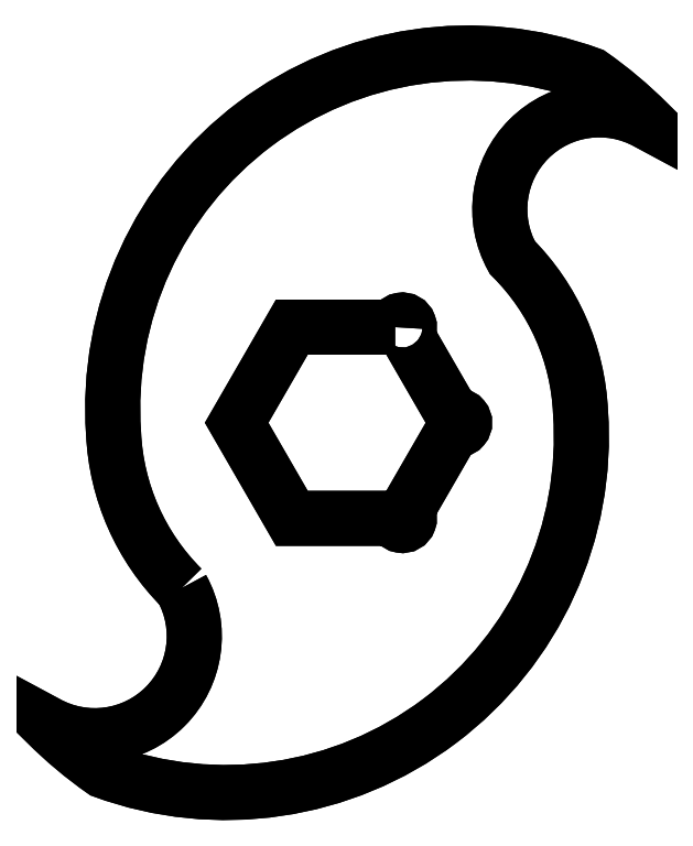
<metadata>
{"format":"dxf","ext":"dxf","renderer":"ezdxf+matplotlib","layout":"modelspace","background":"white","min_lineweight":24,"dpi":150}
</metadata>
<code>
0
SECTION
2
ENTITIES
0
LWPOLYLINE
8
0
90
8
70
1
43
0
10
-98.33
20
-23.33
42
-0.187
10
-108
20
-1.516
42
-0.5439
10
-40.57
20
49.14
42
-0.0436
10
-32.57
20
42.43
42
0.7541
10
-51.67
20
23.33
42
-0.187
10
-42.03
20
1.516
42
-0.5439
10
-109.4
20
-49.14
42
-0.0436
10
-117.4
20
-42.43
42
0.7541
0
LWPOLYLINE
8
0
90
9
70
1
43
0
10
-68.21
20
13.5
42
-1.732
10
-66.71
20
12.63
10
-59.91
20
0.866
42
-1.732
10
-59.91
20
-0.866
10
-66.71
20
-12.63
42
-1.732
10
-68.21
20
-13.5
10
-82.79
20
-13.5
10
-90.59
20
3.331e-14
10
-82.79
20
13.5
0
LWPOLYLINE
8
0
90
8
70
1
43
0
10
-98.33
20
-23.33
42
-0.187
10
-108
20
-1.516
42
-0.5439
10
-40.57
20
49.14
42
-0.0436
10
-32.57
20
42.43
42
0.7541
10
-51.67
20
23.33
42
-0.187
10
-42.03
20
1.516
42
-0.5439
10
-109.4
20
-49.14
42
-0.0436
10
-117.4
20
-42.43
42
0.7541
0
LWPOLYLINE
8
0
90
9
70
1
43
0
10
-68.21
20
13.5
42
-1.732
10
-66.71
20
12.63
10
-59.91
20
0.866
42
-1.732
10
-59.91
20
-0.866
10
-66.71
20
-12.63
42
-1.732
10
-68.21
20
-13.5
10
-82.79
20
-13.5
10
-90.59
20
4.219e-14
10
-82.79
20
13.5
0
ENDSEC
0
EOF

</code>
